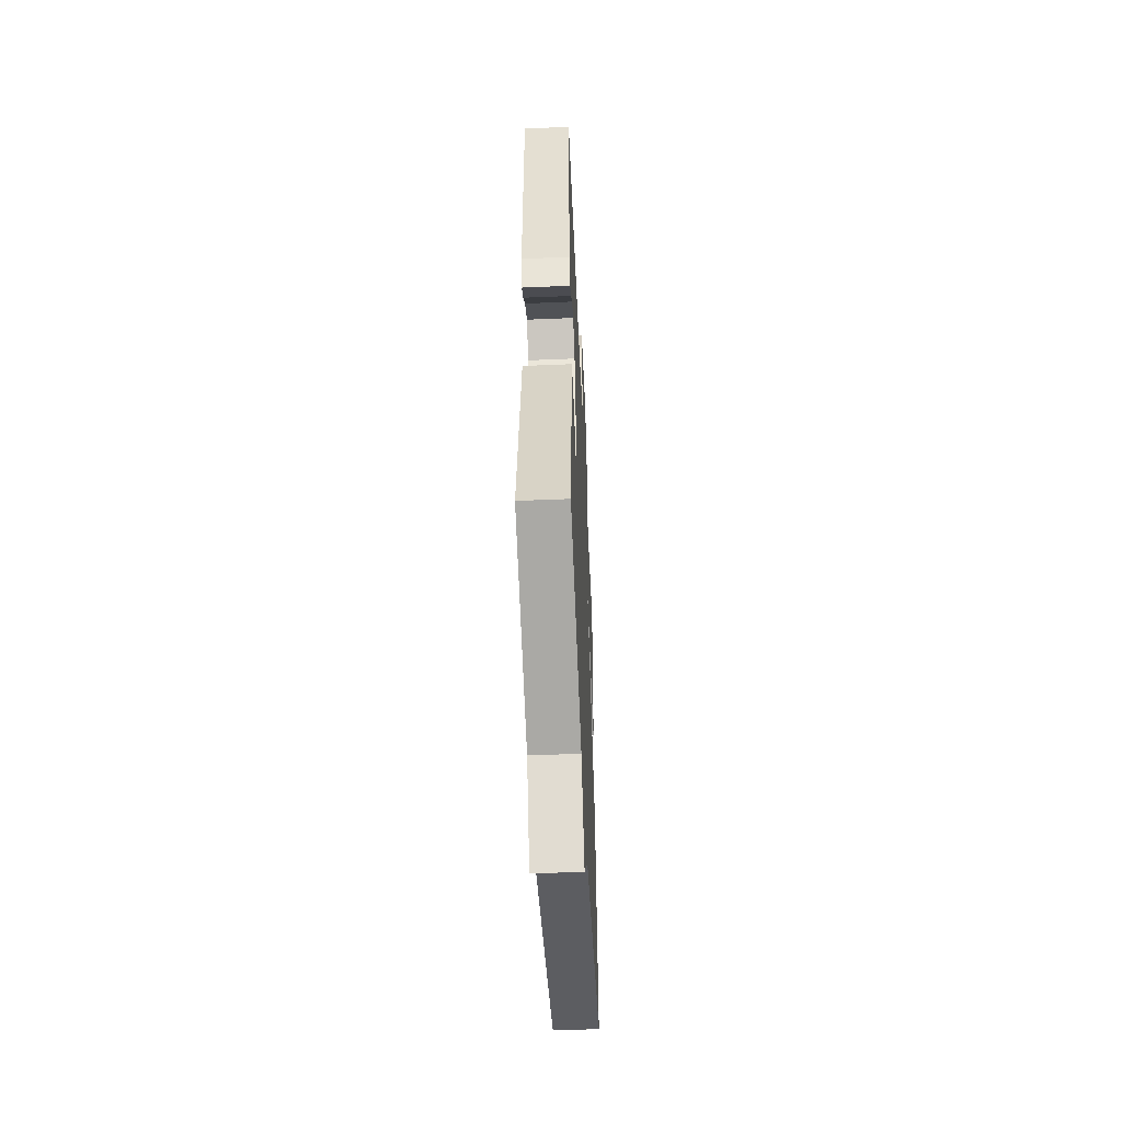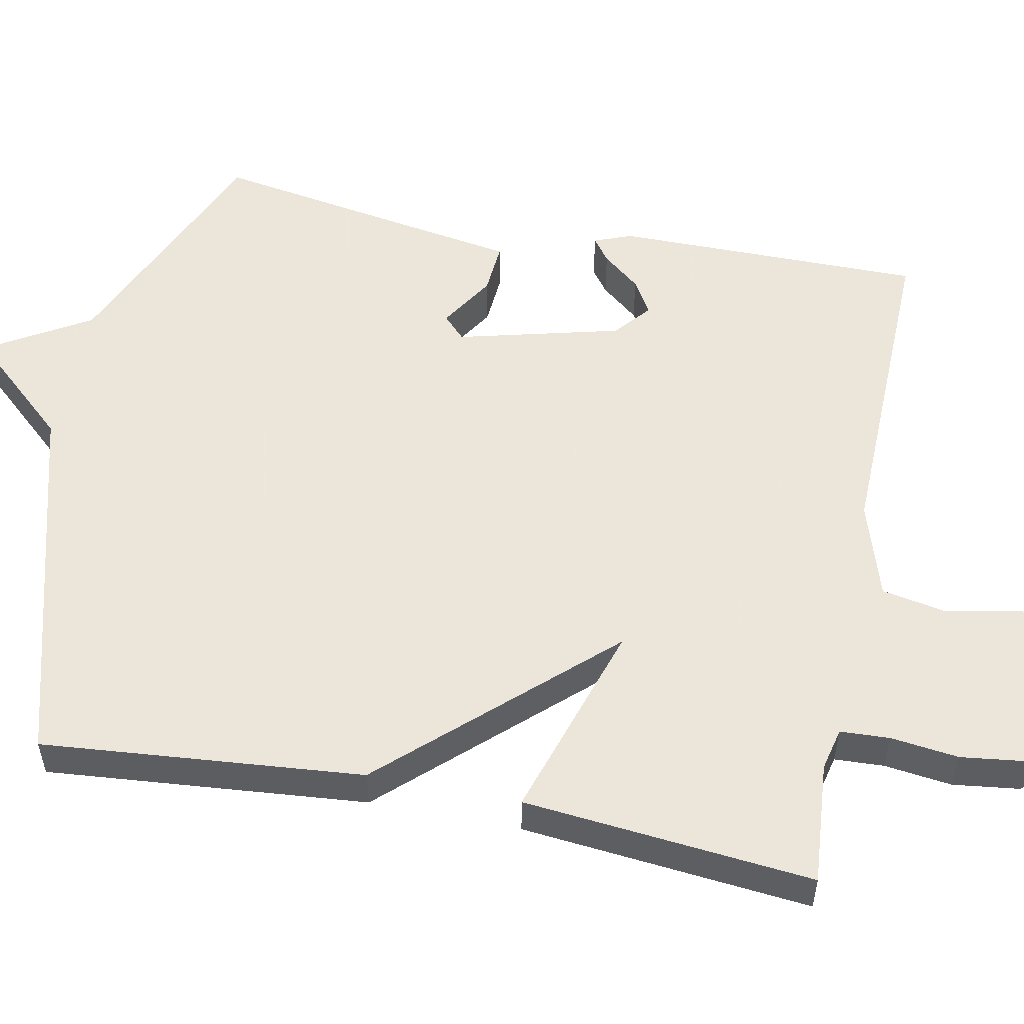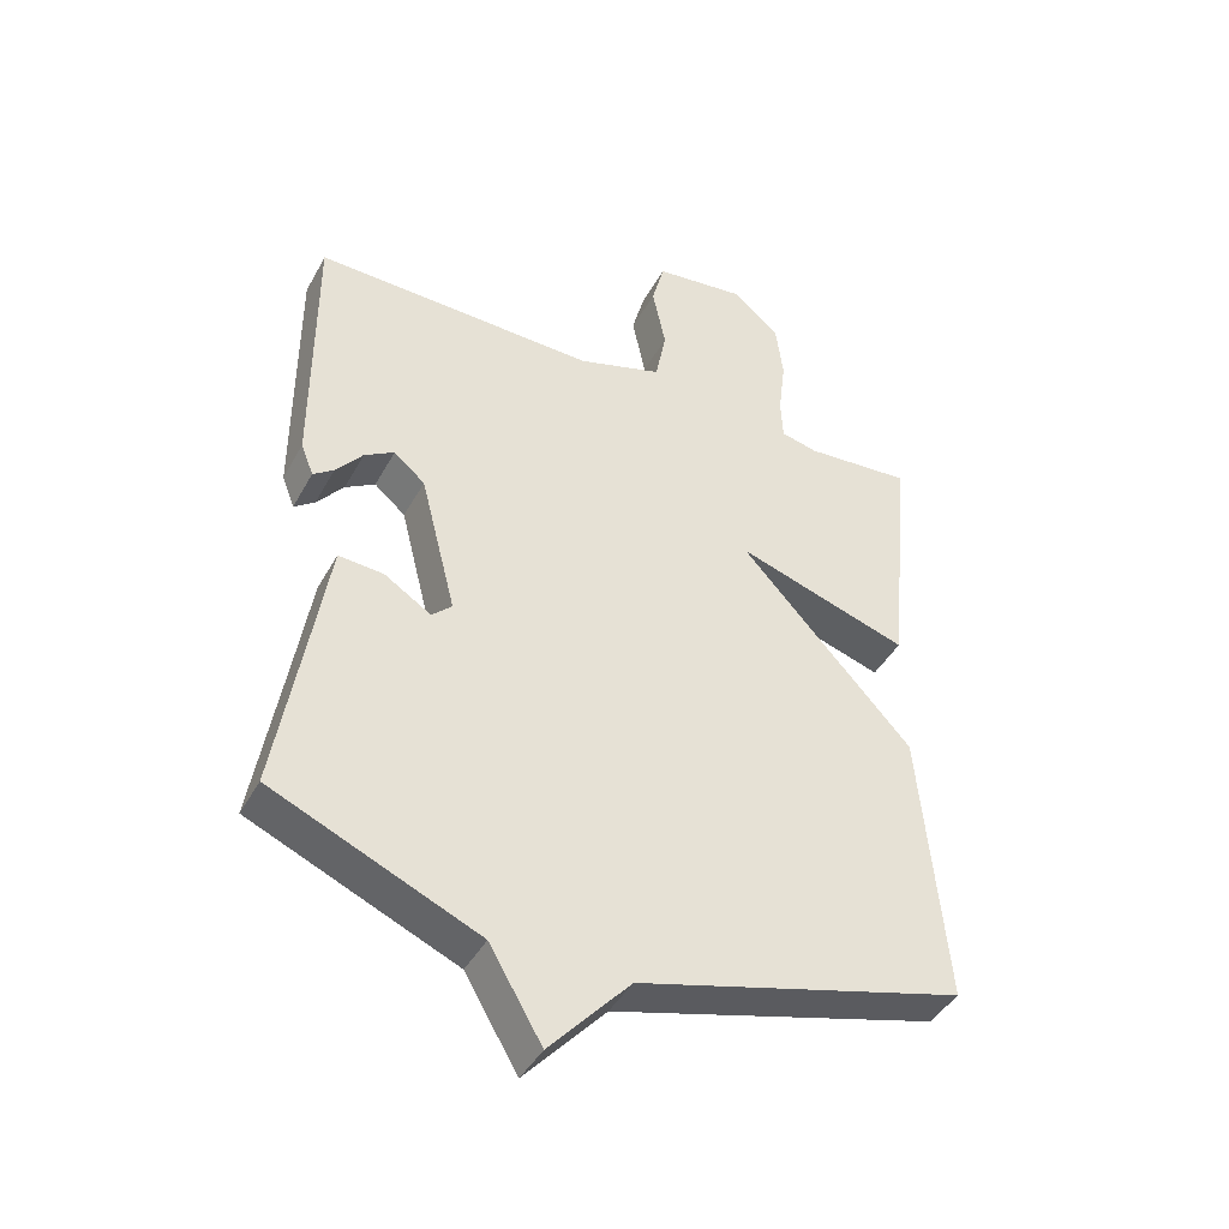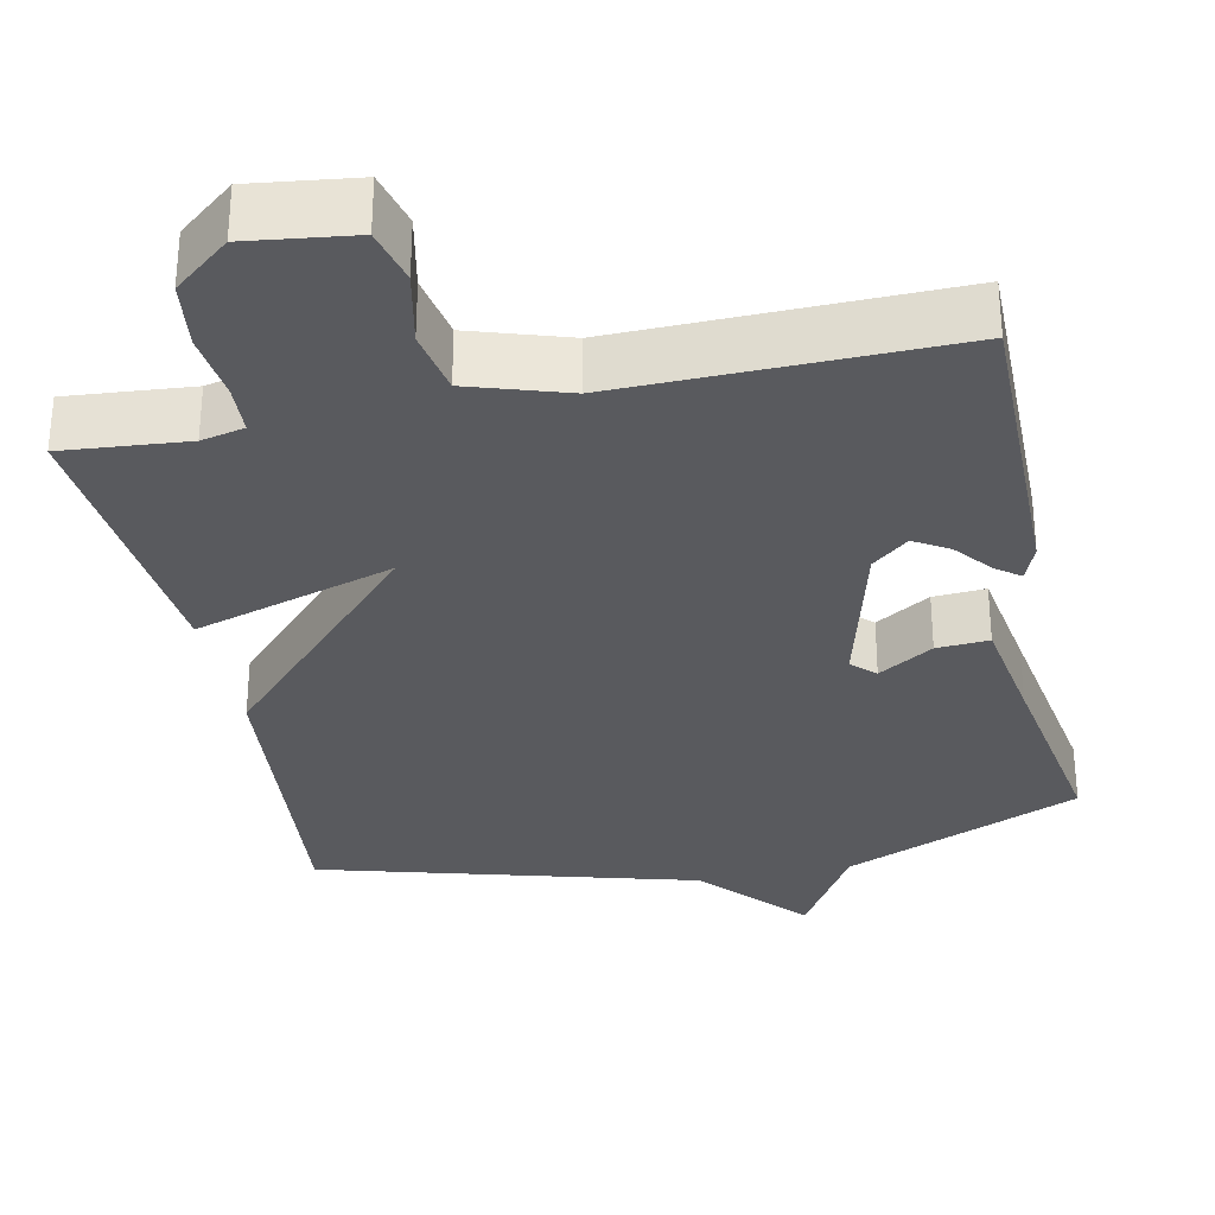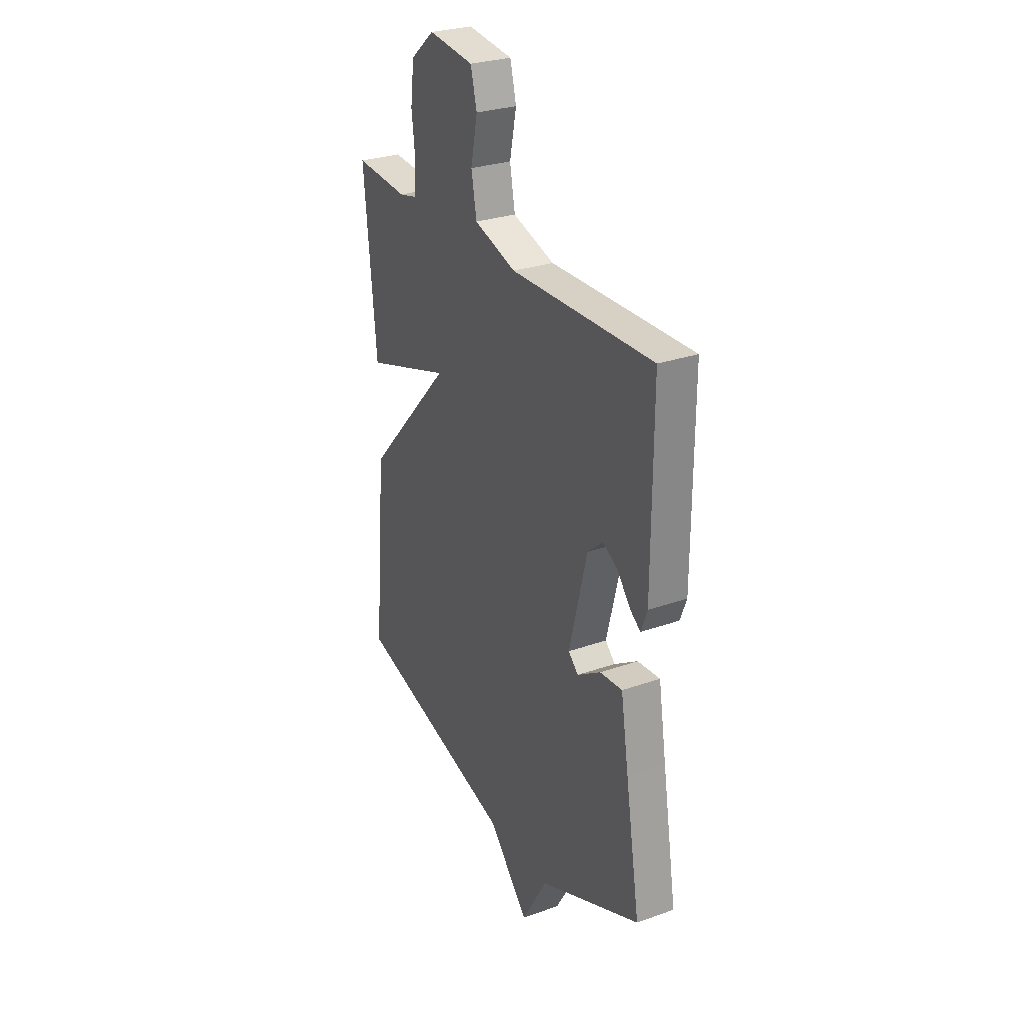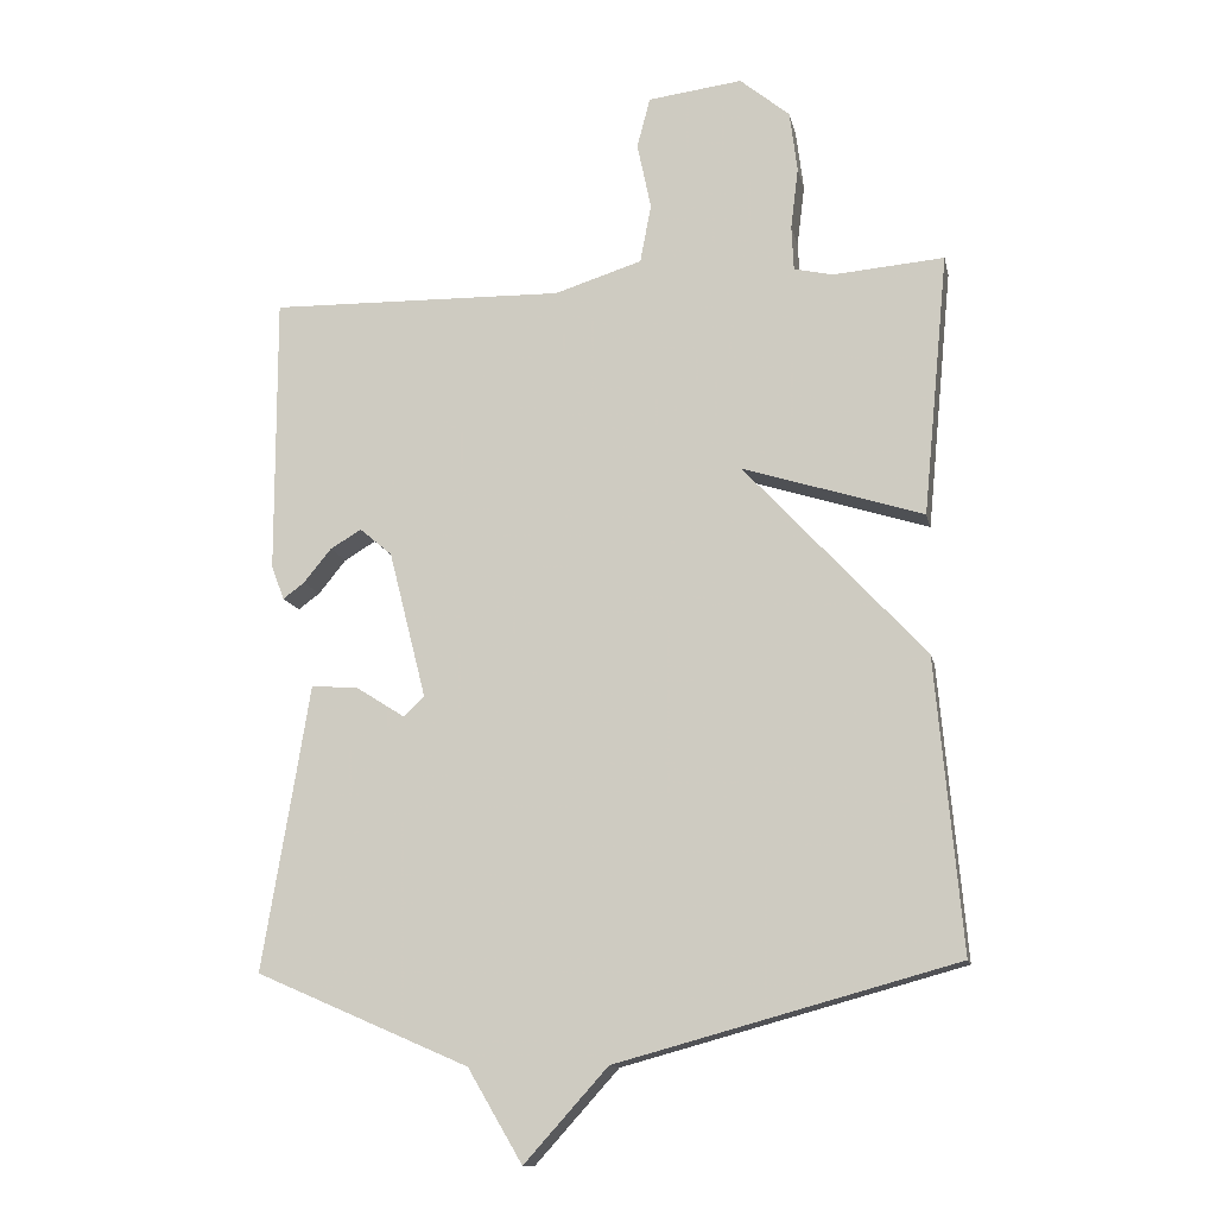
<metadata>
{"format":"obj","ext":"obj","renderer":"f3d","projection":"perspective","resolution":1024,"background":"white","views":[{"elev":-52.1,"azim":92.6,"up":"+Z"},{"elev":54.2,"azim":-78.8,"up":"+Y"},{"elev":-43.0,"azim":153.0,"up":"+Z"},{"elev":-31.3,"azim":11.6,"up":"+Y"},{"elev":28.2,"azim":61.9,"up":"+Z"},{"elev":-13.2,"azim":-168.1,"up":"+Z"}]}
</metadata>
<code>
v -0.5 0.07 0.5
v -0.339 0.07 0.487
v -0.283 0.07 0.5
v -0.28 0.07 0.565
v -0.291 0.07 0.654
v -0.28 0.07 0.742
v -0.208 0.07 0.802
v -0.071 0.07 0.785
v -0.052 0.07 0.712
v -0.072 0.07 0.615
v -0.056 0.07 0.53
v 0.071 0.07 0.49
v 0.5 0.07 0.5
v 0.499 0.07 0.095
v 0.48 0.07 0.046
v 0.449 0.07 0.069
v 0.409 0.07 0.118
v 0.364 0.07 0.145
v 0.317 0.07 0.105
v 0.263 0.07 -0.108
v 0.293 0.07 -0.137
v 0.364 0.07 -0.092
v 0.432 0.07 -0.087
v 0.456 0.07 -0.235
v 0.5 0.07 -0.5
v 0.191 0.07 -0.634
v 0.112 0.07 -0.768
v -0.009 0.07 -0.634
v -0.5 0.07 -0.5
v -0.463 0.07 -0.079
v -0.202 0.07 0.204
v -0.463 0.07 0.121
v -0.5 0 0.5
v -0.339 0 0.487
v -0.283 0 0.5
v -0.28 0 0.565
v -0.291 0 0.654
v -0.28 0 0.742
v -0.208 0 0.802
v -0.071 0 0.785
v -0.052 0 0.712
v -0.072 0 0.615
v -0.056 0 0.53
v 0.071 0 0.49
v 0.5 0 0.5
v 0.499 0 0.095
v 0.48 0 0.046
v 0.449 0 0.069
v 0.409 0 0.118
v 0.364 0 0.145
v 0.317 0 0.105
v 0.263 0 -0.108
v 0.293 0 -0.137
v 0.364 0 -0.092
v 0.432 0 -0.087
v 0.456 0 -0.235
v 0.5 0 -0.5
v 0.191 0 -0.634
v 0.112 0 -0.768
v -0.009 0 -0.634
v -0.5 0 -0.5
v -0.463 0 -0.079
v -0.202 0 0.204
v -0.463 0 0.121
f 31 32 1 2
f 28 29 30 31
f 26 27 28 31
f 25 26 31
f 25 31 2 3
f 21 22 23 24
f 21 24 25
f 20 21 25
f 15 16 17
f 14 15 17
f 13 14 17
f 12 13 17 18
f 11 12 18 19
f 8 9 10
f 7 8 10
f 6 7 10
f 5 6 10
f 4 5 10
f 4 10 11
f 20 25 3 4
f 4 11 19 20
f 34 33 64 63
f 63 62 61 60
f 63 60 59 58
f 63 58 57
f 35 34 63 57
f 56 55 54 53
f 57 56 53
f 57 53 52
f 49 48 47
f 49 47 46
f 49 46 45
f 50 49 45 44
f 51 50 44 43
f 42 41 40
f 42 40 39
f 42 39 38
f 42 38 37
f 42 37 36
f 43 42 36
f 36 35 57 52
f 52 51 43 36
f 1 33 34 2
f 2 34 35 3
f 3 35 36 4
f 4 36 37 5
f 5 37 38 6
f 6 38 39 7
f 7 39 40 8
f 8 40 41 9
f 9 41 42 10
f 10 42 43 11
f 11 43 44 12
f 12 44 45 13
f 13 45 46 14
f 14 46 47 15
f 15 47 48 16
f 16 48 49 17
f 17 49 50 18
f 18 50 51 19
f 19 51 52 20
f 20 52 53 21
f 21 53 54 22
f 22 54 55 23
f 23 55 56 24
f 24 56 57 25
f 25 57 58 26
f 26 58 59 27
f 27 59 60 28
f 28 60 61 29
f 29 61 62 30
f 30 62 63 31
f 31 63 64 32
f 32 64 33 1

</code>
